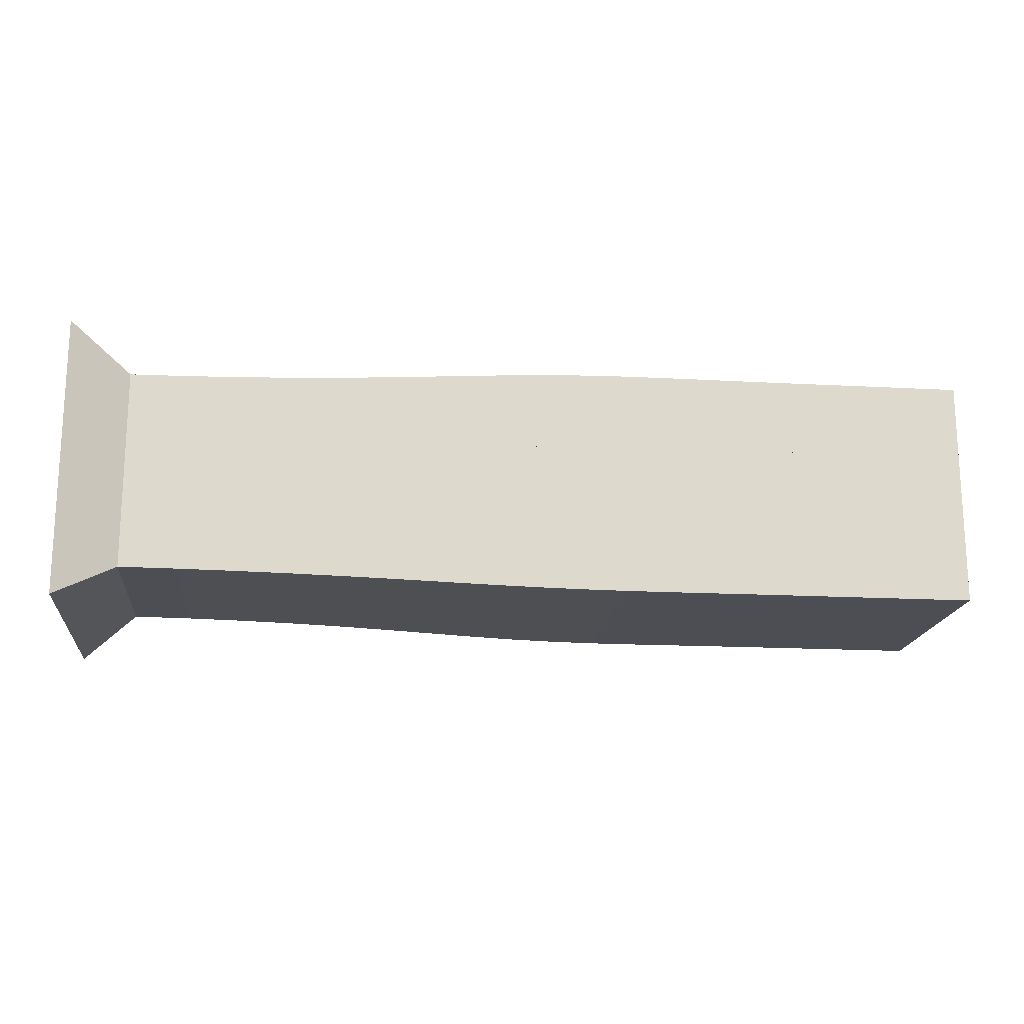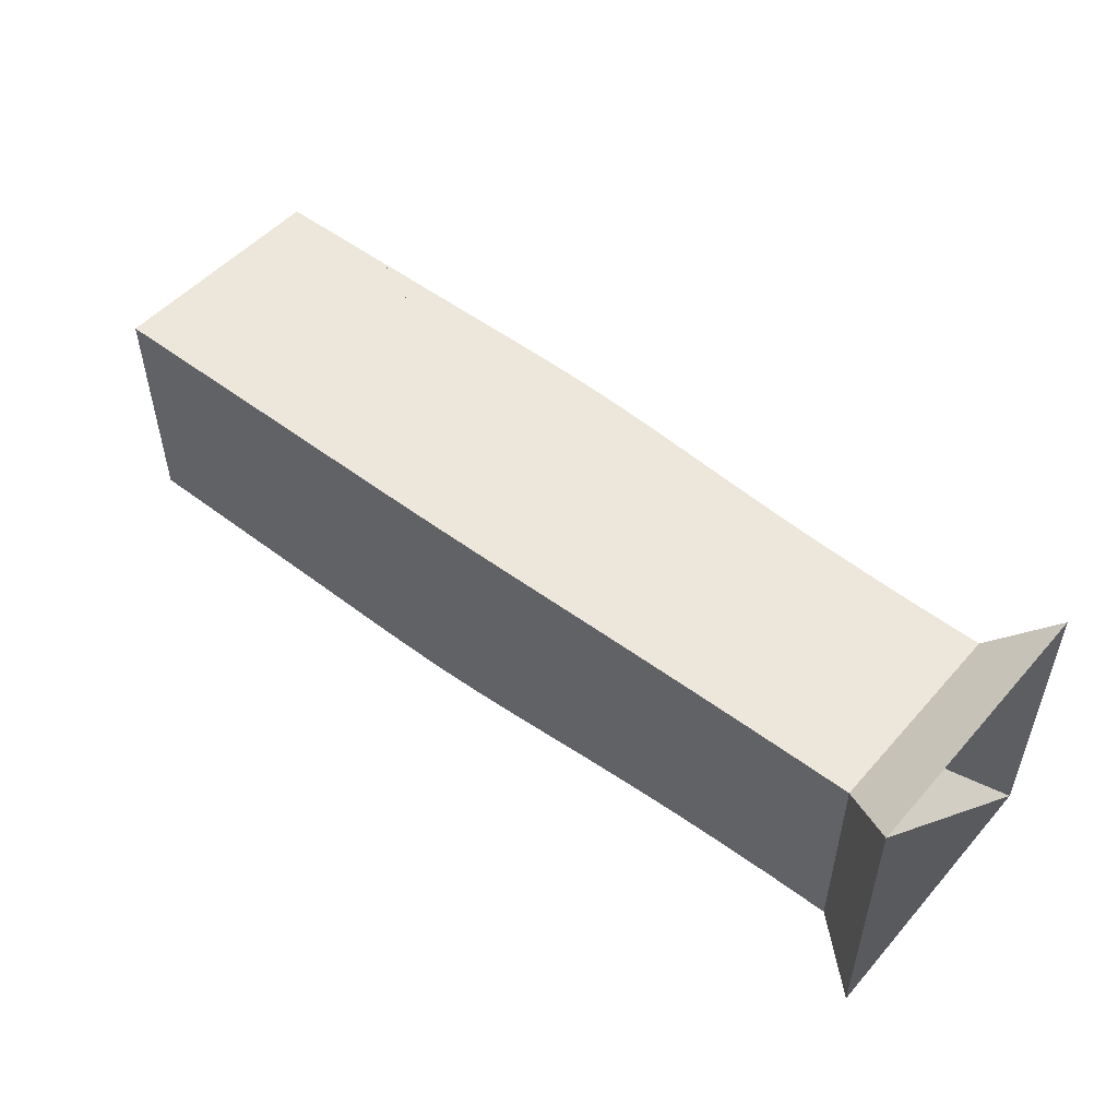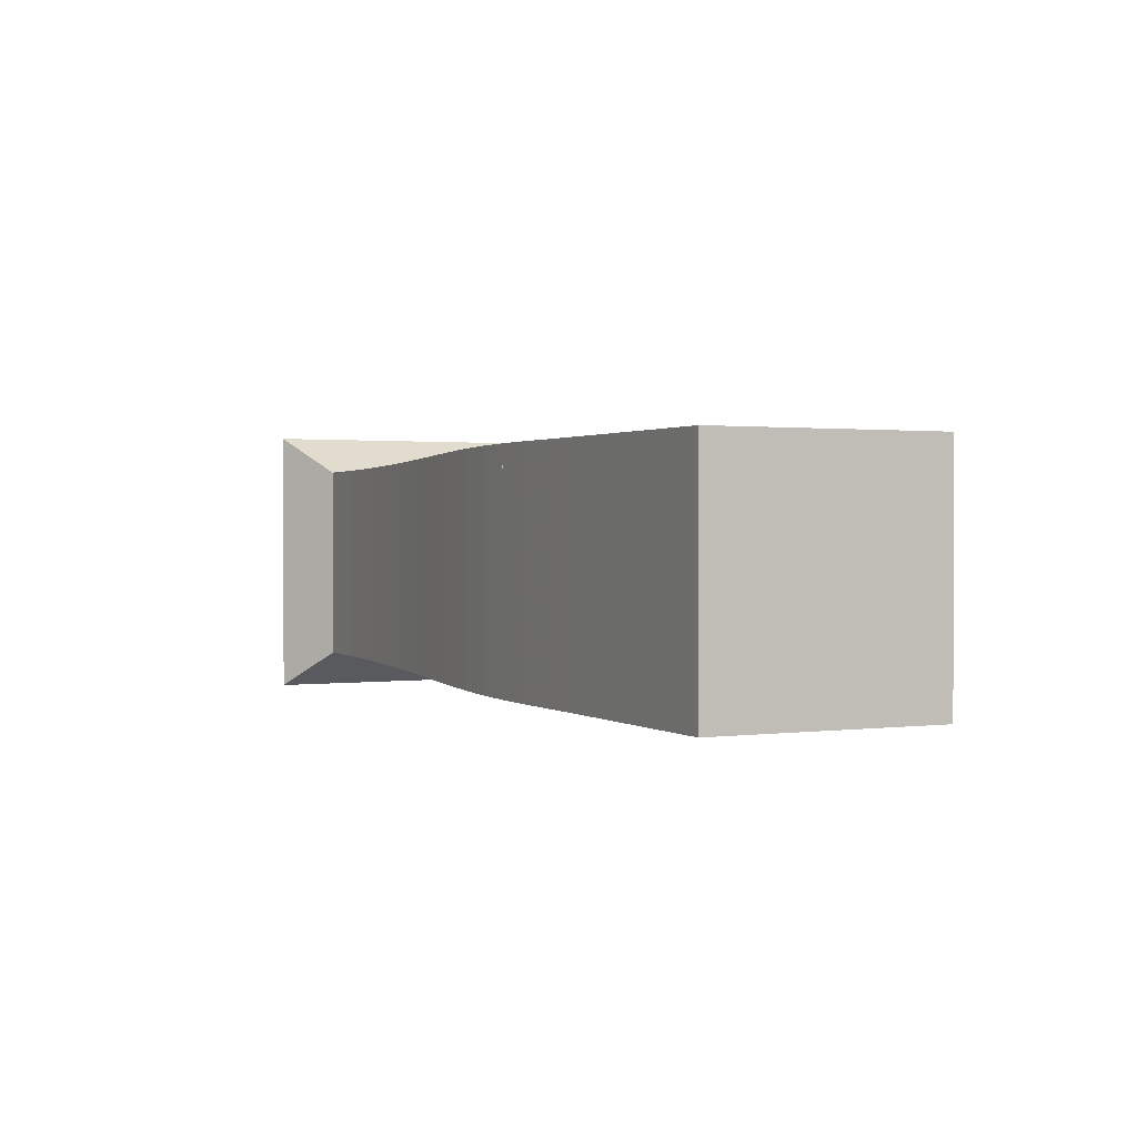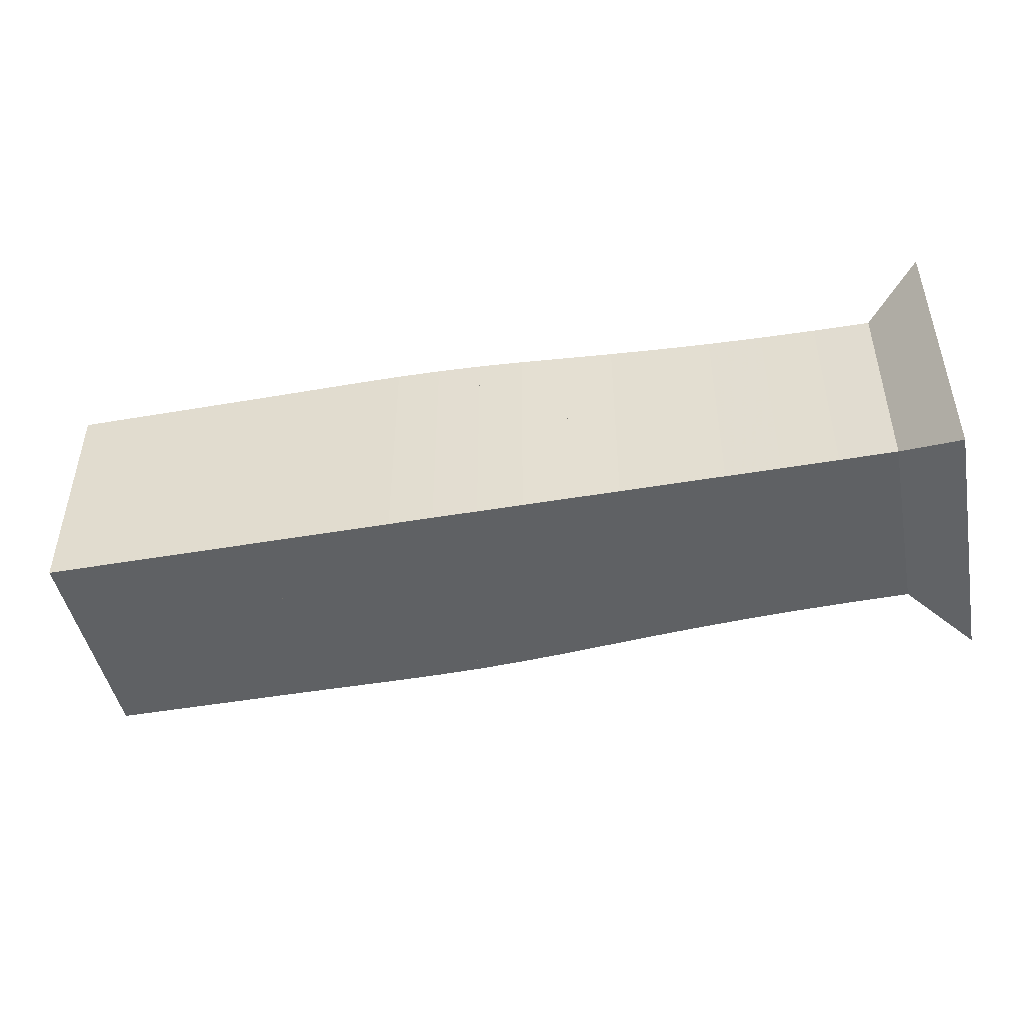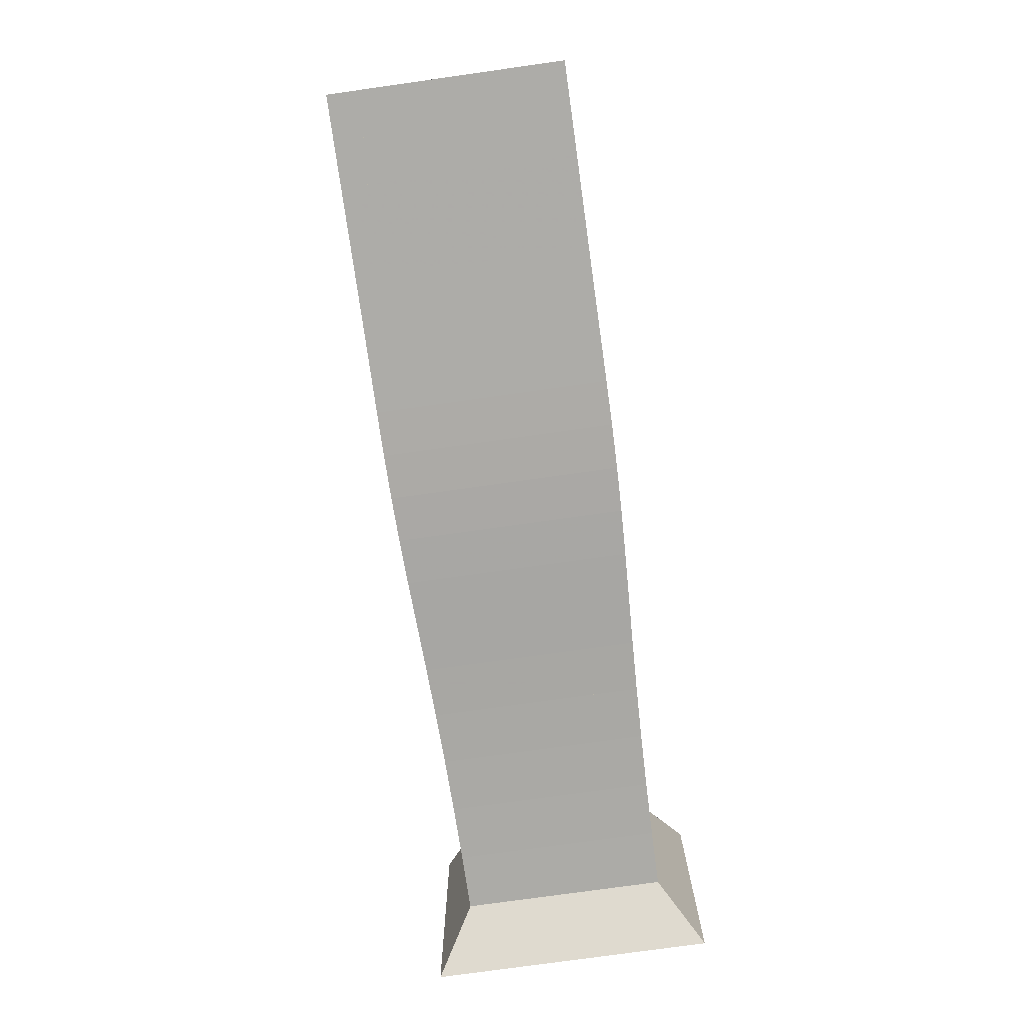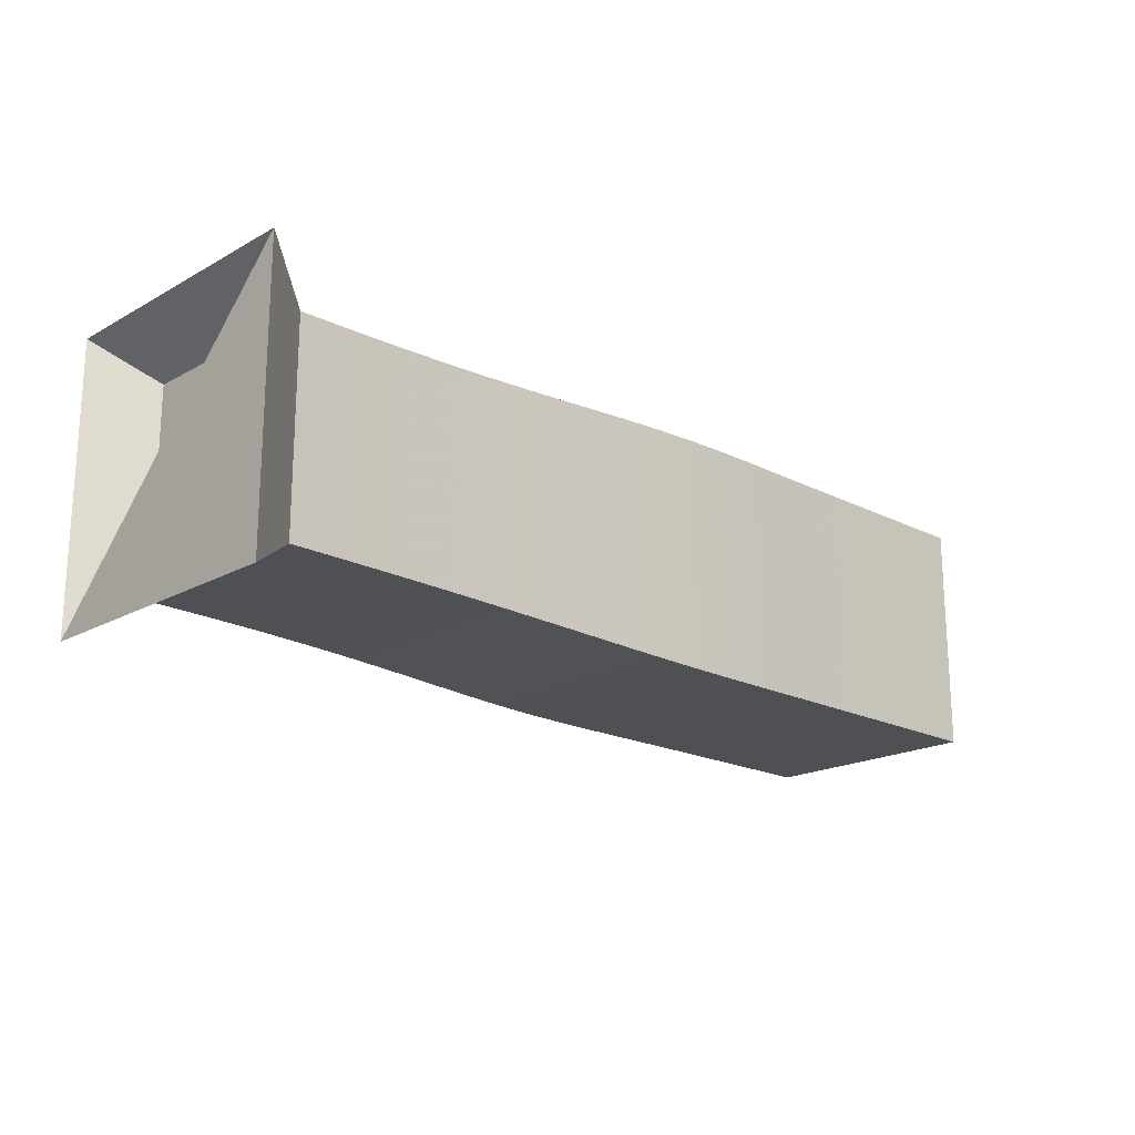
<metadata>
{"format":"obj","ext":"obj","renderer":"f3d","projection":"perspective","resolution":1024,"background":"white","views":[{"elev":-17.4,"azim":-6.2,"up":"+Z"},{"elev":51.0,"azim":-140.2,"up":"+Y"},{"elev":1.2,"azim":64.2,"up":"+Y"},{"elev":-46.4,"azim":-168.8,"up":"+Z"},{"elev":-76.6,"azim":98.0,"up":"+Z"},{"elev":-19.1,"azim":-43.8,"up":"+Z"}]}
</metadata>
<code>
v 0 -0.25 -0.25
v 0 -0.25 0.25
v 0 0.25 0.25
v 0 0.25 -0.25
v 0.1018 -0.1798 -0.1798
v 0.1018 -0.1798 0.1798
v 0.1018 0.1798 0.1798
v 0.1018 0.1798 -0.1798
v 0.2028 -0.1805 -0.1805
v 0.2028 -0.1805 0.1805
v 0.2028 0.1805 0.1805
v 0.2028 0.1805 -0.1805
v 0.3021 -0.1819 -0.1819
v 0.3021 -0.1819 0.1819
v 0.3021 0.1819 0.1819
v 0.3021 0.1819 -0.1819
v 0.3991 -0.1842 -0.1842
v 0.3991 -0.1842 0.1842
v 0.3991 0.1842 0.1842
v 0.3991 0.1842 -0.1842
v 0.493 -0.1871 -0.1871
v 0.493 -0.1871 0.1871
v 0.493 0.1871 0.1871
v 0.493 0.1871 -0.1871
v 0.5835 -0.1907 -0.1907
v 0.5835 -0.1907 0.1907
v 0.5835 0.1907 0.1907
v 0.5835 0.1907 -0.1907
v 0.6704 -0.1946 -0.1946
v 0.6704 -0.1946 0.1946
v 0.6704 0.1946 0.1946
v 0.6704 0.1946 -0.1946
v 0.7541 -0.1982 -0.1982
v 0.7541 -0.1982 0.1982
v 0.7541 0.1982 0.1982
v 0.7541 0.1982 -0.1982
v 0.8353 -0.2013 -0.2013
v 0.8353 -0.2013 0.2013
v 0.8353 0.2013 0.2013
v 0.8353 0.2013 -0.2013
v 0.9149 -0.2033 -0.2033
v 0.9149 -0.2033 0.2033
v 0.9149 0.2033 0.2033
v 0.9149 0.2033 -0.2033
v 0.9938 -0.2042 -0.2042
v 0.9938 -0.2042 0.2042
v 0.9938 0.2042 0.2042
v 0.9938 0.2042 -0.2042
v 1.072 -0.2044 -0.2044
v 1.072 -0.2044 0.2044
v 1.072 0.2044 0.2044
v 1.072 0.2044 -0.2044
v 1.151 -0.2043 -0.2043
v 1.151 -0.2043 0.2043
v 1.151 0.2043 0.2043
v 1.151 0.2043 -0.2043
v 1.23 -0.2041 -0.2041
v 1.23 -0.2041 0.2041
v 1.23 0.2041 0.2041
v 1.23 0.2041 -0.2041
v 1.309 -0.2041 -0.2041
v 1.309 -0.2041 0.2041
v 1.309 0.2041 0.2041
v 1.309 0.2041 -0.2041
v 1.388 -0.2041 -0.2041
v 1.388 -0.2041 0.2041
v 1.388 0.2041 0.2041
v 1.388 0.2041 -0.2041
v 1.467 -0.2041 -0.2041
v 1.467 -0.2041 0.2041
v 1.467 0.2041 0.2041
v 1.467 0.2041 -0.2041
v 1.546 -0.2041 -0.2041
v 1.546 -0.2041 0.2041
v 1.546 0.2041 0.2041
v 1.546 0.2041 -0.2041
v 1.625 -0.2041 -0.2041
v 1.625 -0.2041 0.2041
v 1.625 0.2041 0.2041
v 1.625 0.2041 -0.2041
f 1 2 4 5
f 5 6 7 8
f 5 6 2 1
f 6 7 3 2
f 7 8 4 3
f 8 5 1 4
f 9 10 11 12
f 9 10 6 5
f 10 11 7 6
f 11 12 8 7
f 12 9 5 8
f 13 14 15 16
f 13 14 10 9
f 14 15 11 10
f 15 16 12 11
f 16 13 9 12
f 17 18 19 20
f 17 18 14 13
f 18 19 15 14
f 19 20 16 15
f 20 17 13 16
f 21 22 23 24
f 21 22 18 17
f 22 23 19 18
f 23 24 20 19
f 24 21 17 20
f 25 26 27 28
f 25 26 22 21
f 26 27 23 22
f 27 28 24 23
f 28 25 21 24
f 29 30 31 32
f 29 30 26 25
f 30 31 27 26
f 31 32 28 27
f 32 29 25 28
f 33 34 35 36
f 33 34 30 29
f 34 35 31 30
f 35 36 32 31
f 36 33 29 32
f 37 38 39 40
f 37 38 34 33
f 38 39 35 34
f 39 40 36 35
f 40 37 33 36
f 41 42 43 44
f 41 42 38 37
f 42 43 39 38
f 43 44 40 39
f 44 41 37 40
f 45 46 47 48
f 45 46 42 41
f 46 47 43 42
f 47 48 44 43
f 48 45 41 44
f 49 50 51 52
f 49 50 46 45
f 50 51 47 46
f 51 52 48 47
f 52 49 45 48
f 53 54 55 56
f 53 54 50 49
f 54 55 51 50
f 55 56 52 51
f 56 53 49 52
f 57 58 59 60
f 57 58 54 53
f 58 59 55 54
f 59 60 56 55
f 60 57 53 56
f 61 62 63 64
f 61 62 58 57
f 62 63 59 58
f 63 64 60 59
f 64 61 57 60
f 65 66 67 68
f 65 66 62 61
f 66 67 63 62
f 67 68 64 63
f 68 65 61 64
f 69 70 71 72
f 69 70 66 65
f 70 71 67 66
f 71 72 68 67
f 72 69 65 68
f 73 74 75 76
f 73 74 70 69
f 74 75 71 70
f 75 76 72 71
f 76 73 69 72
f 77 78 79 80
f 77 78 74 73
f 78 79 75 74
f 79 80 76 75
f 80 77 73 76

</code>
